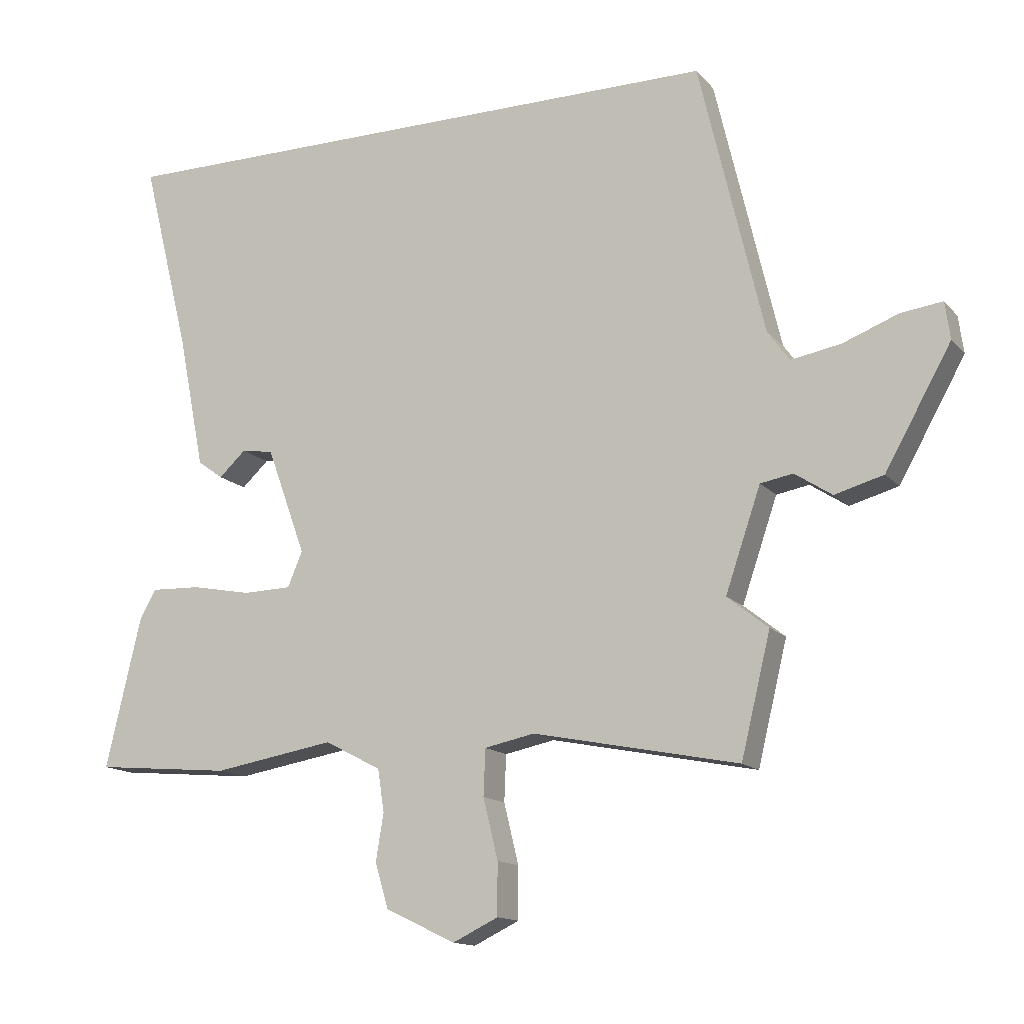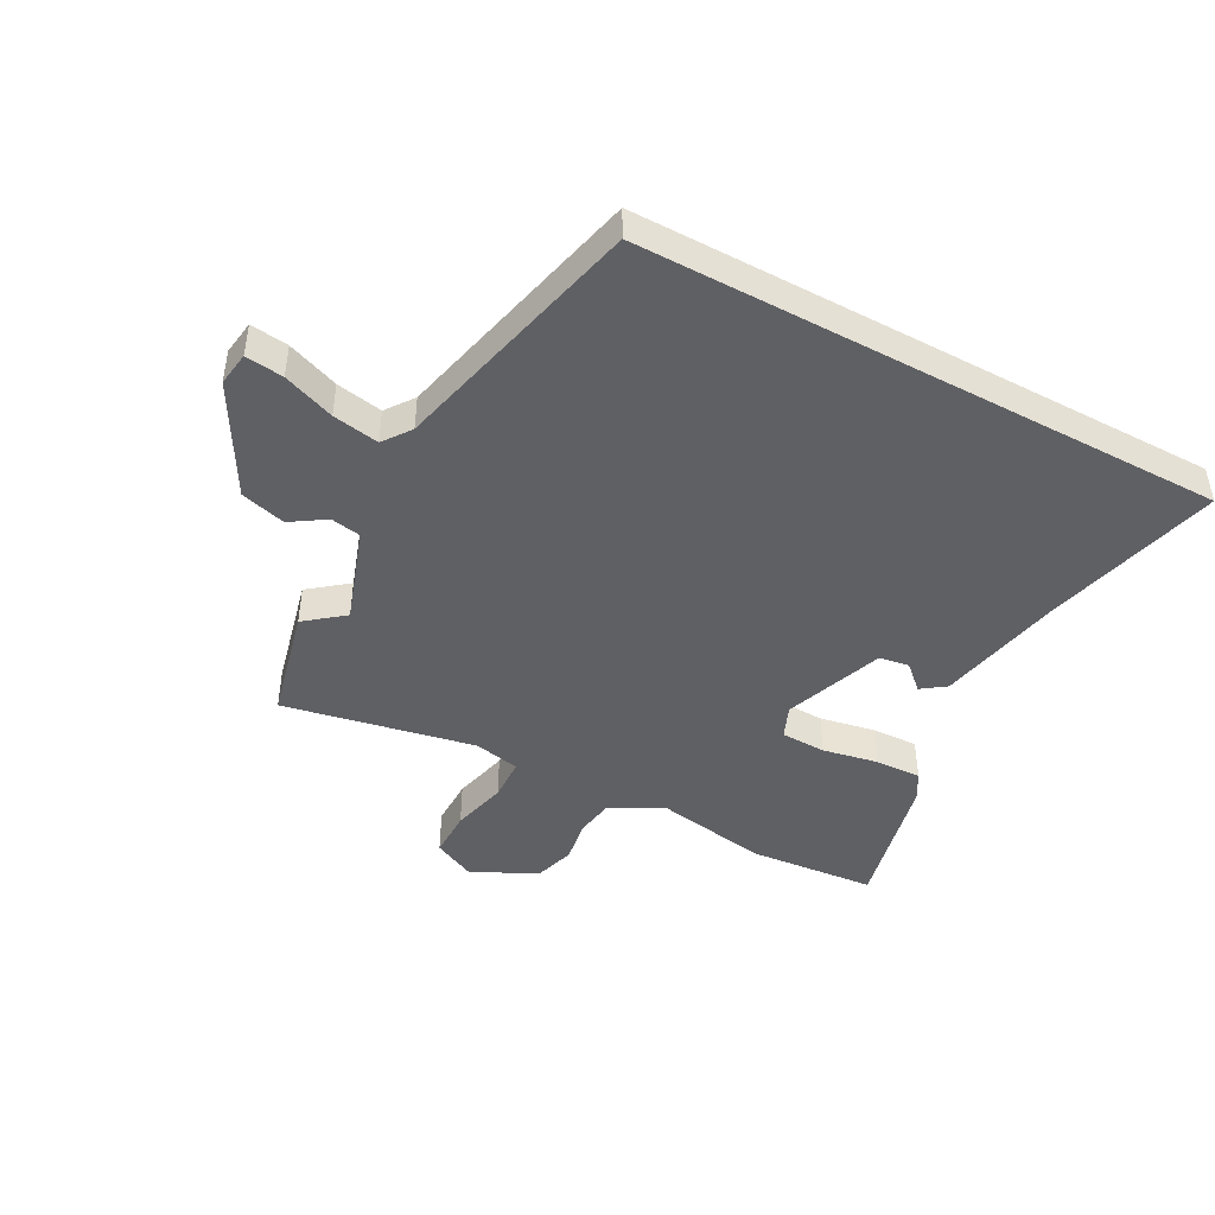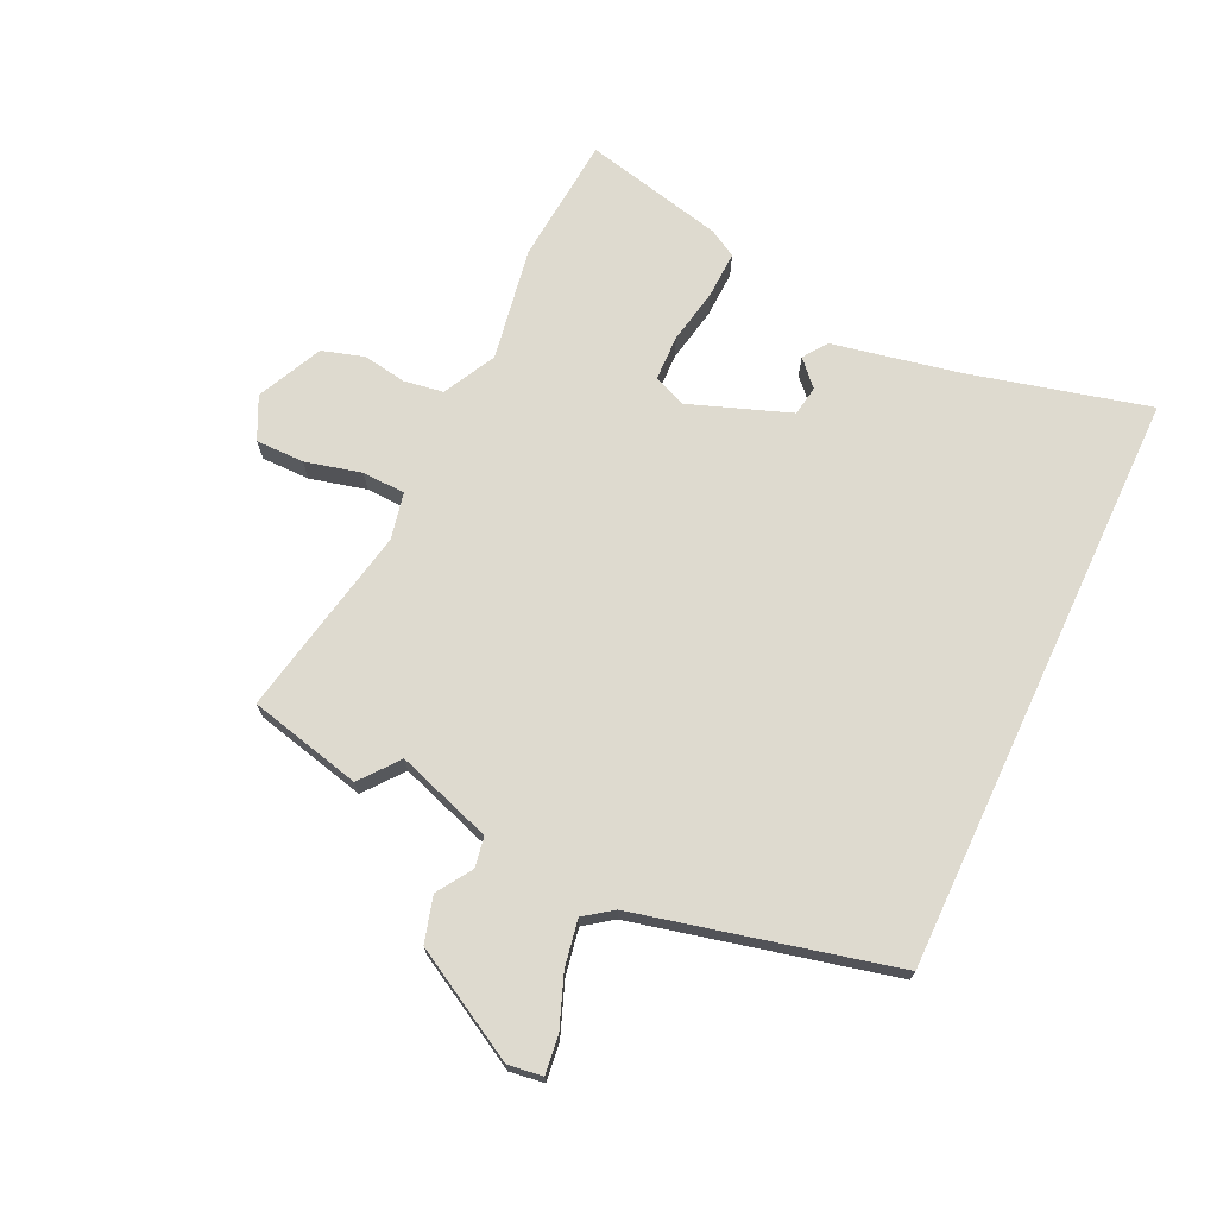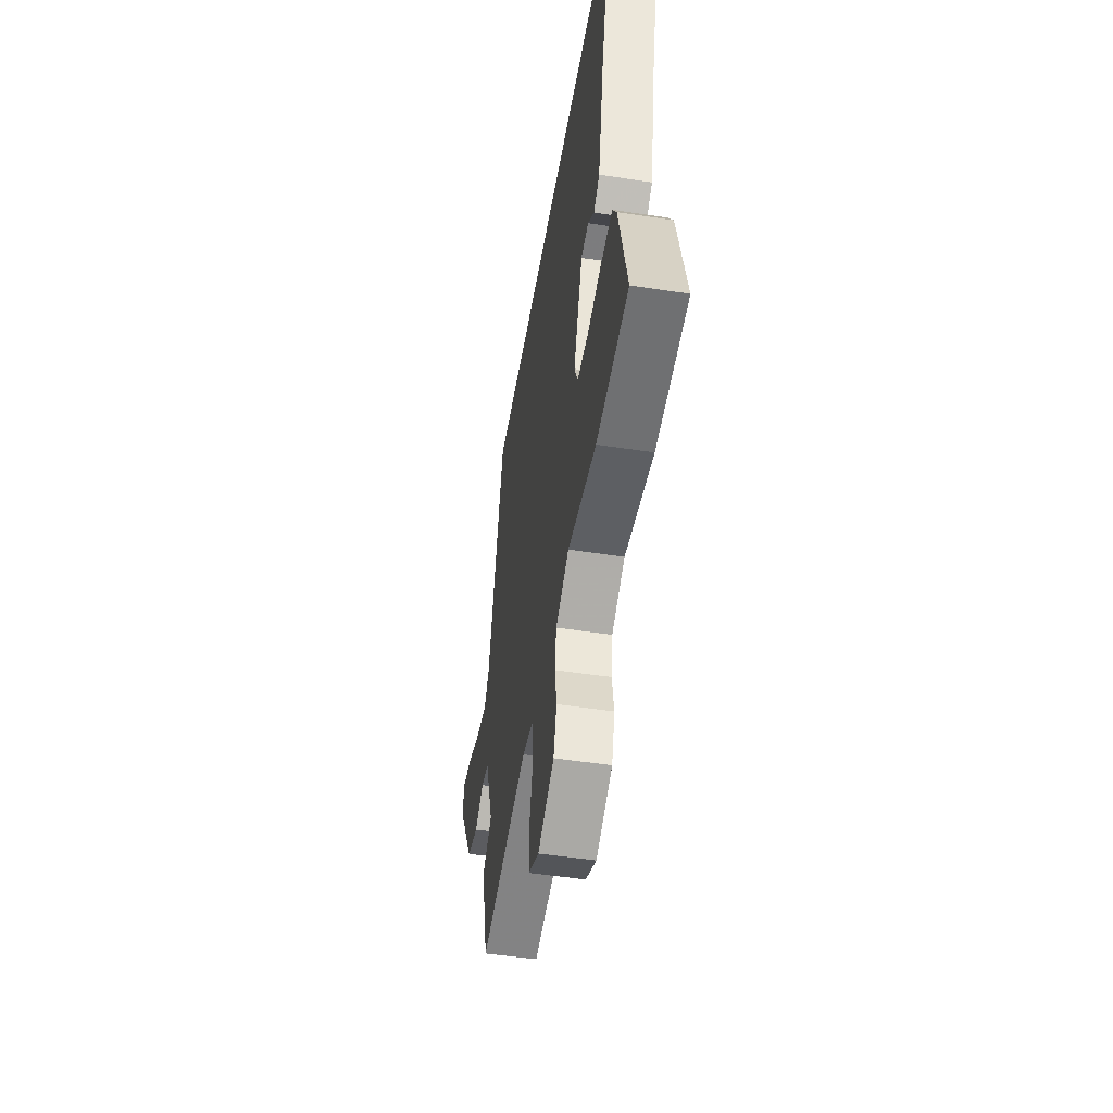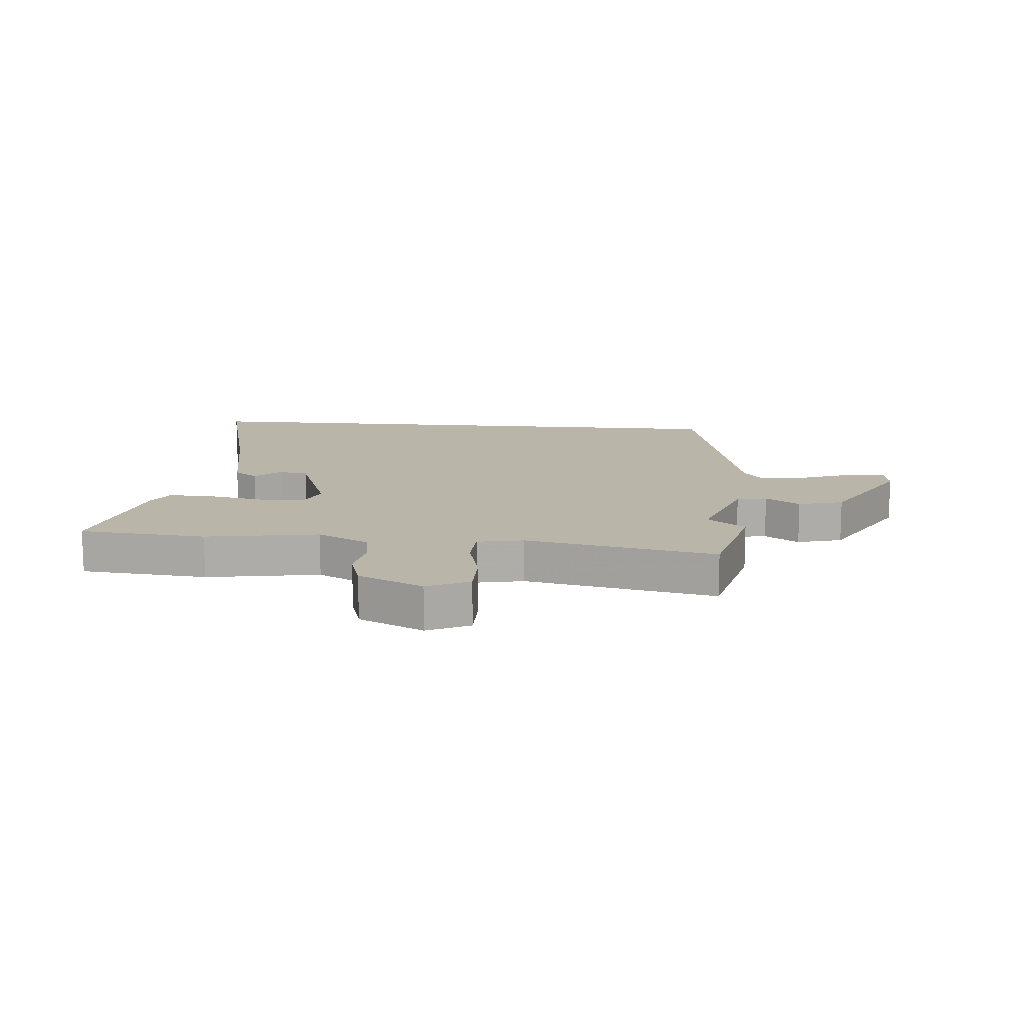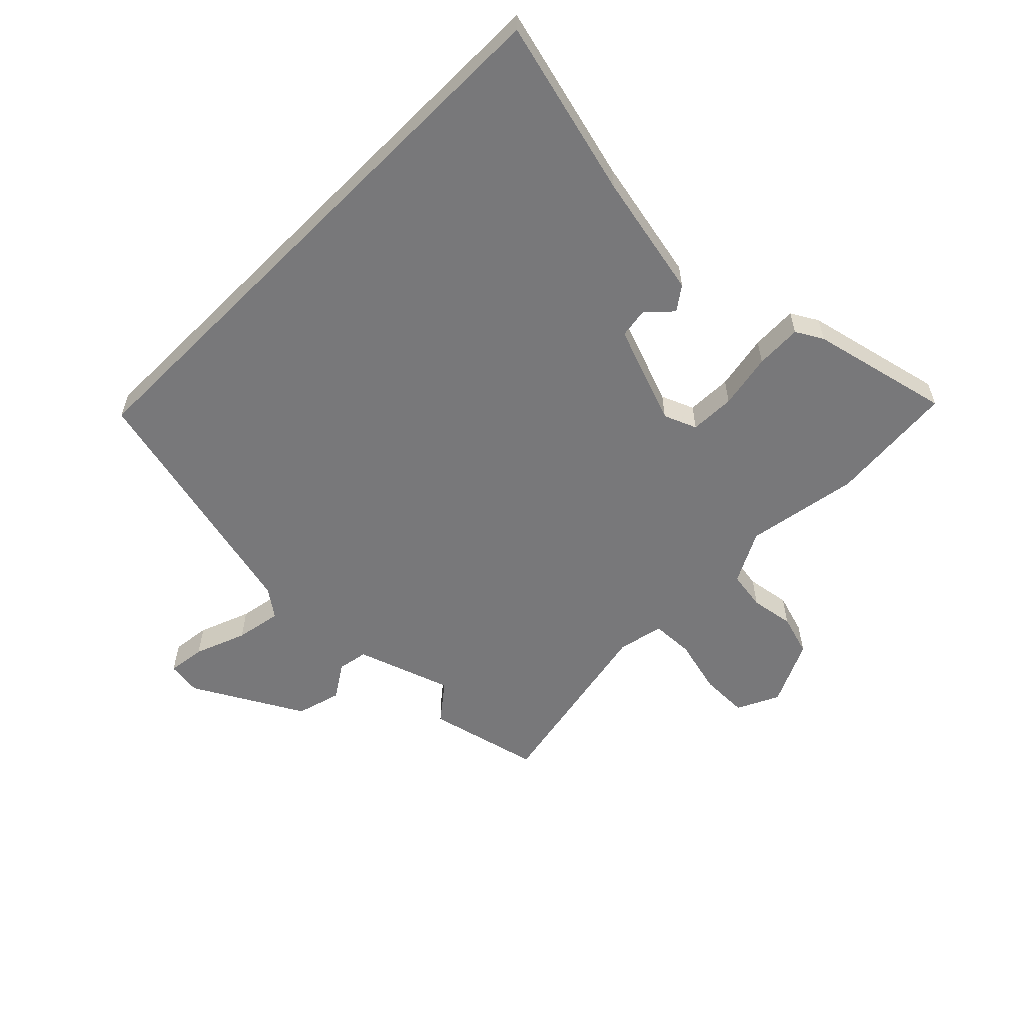
<metadata>
{"format":"obj","ext":"obj","renderer":"f3d","projection":"perspective","resolution":1024,"background":"white","views":[{"elev":-14.1,"azim":-154.4,"up":"+Z"},{"elev":-45.1,"azim":-28.4,"up":"+Y"},{"elev":71.0,"azim":-64.9,"up":"+Y"},{"elev":-49.8,"azim":80.4,"up":"+Z"},{"elev":13.4,"azim":-174.9,"up":"+Y"},{"elev":-57.5,"azim":45.1,"up":"+Y"}]}
</metadata>
<code>
v 0.583 0.07 -0.493
v 0.369 0.07 -0.512
v 0.179 0.07 -0.48
v 0.091 0.07 -0.526
v 0.081 0.07 -0.592
v 0.093 0.07 -0.665
v 0.072 0.07 -0.735
v -0.037 0.07 -0.787
v -0.108 0.07 -0.753
v -0.108 0.07 -0.672
v -0.085 0.07 -0.578
v -0.088 0.07 -0.506
v -0.166 0.07 -0.49
v -0.487 0.07 -0.554
v -0.533 0.07 -0.365
v -0.469 0.07 -0.314
v -0.524 0.07 -0.154
v -0.575 0.07 -0.145
v -0.633 0.07 -0.183
v -0.709 0.07 -0.162
v -0.812 0.07 0.021
v -0.804 0.07 0.079
v -0.74 0.07 0.071
v -0.653 0.07 0.038
v -0.575 0.07 0.024
v -0.541 0.07 0.071
v -0.44 0.07 0.5
v 0.542 0.07 0.5
v 0.467 0.07 0.2
v 0.425 0.07 -0.011
v 0.385 0.07 -0.04
v 0.343 0.07 -0.001
v 0.293 0.07 -0.009
v 0.232 0.07 -0.177
v 0.255 0.07 -0.232
v 0.331 0.07 -0.234
v 0.424 0.07 -0.216
v 0.502 0.07 -0.213
v 0.528 0.07 -0.258
v 0.583 0 -0.493
v 0.369 0 -0.512
v 0.179 0 -0.48
v 0.091 0 -0.526
v 0.081 0 -0.592
v 0.093 0 -0.665
v 0.072 0 -0.735
v -0.037 0 -0.787
v -0.108 0 -0.753
v -0.108 0 -0.672
v -0.085 0 -0.578
v -0.088 0 -0.506
v -0.166 0 -0.49
v -0.487 0 -0.554
v -0.533 0 -0.365
v -0.469 0 -0.314
v -0.524 0 -0.154
v -0.575 0 -0.145
v -0.633 0 -0.183
v -0.709 0 -0.162
v -0.812 0 0.021
v -0.804 0 0.079
v -0.74 0 0.071
v -0.653 0 0.038
v -0.575 0 0.024
v -0.541 0 0.071
v -0.44 0 0.5
v 0.542 0 0.5
v 0.467 0 0.2
v 0.425 0 -0.011
v 0.385 0 -0.04
v 0.343 0 -0.001
v 0.293 0 -0.009
v 0.232 0 -0.177
v 0.255 0 -0.232
v 0.331 0 -0.234
v 0.424 0 -0.216
v 0.502 0 -0.213
v 0.528 0 -0.258
f 36 37 38 39
f 35 36 39 1
f 29 30 31 32
f 29 32 33
f 26 27 28 29
f 25 26 29 33
f 21 22 23 24
f 21 24 25
f 18 19 20 21
f 17 18 21 25
f 16 17 25 33
f 13 14 15 16
f 12 13 16 33
f 8 9 10 11
f 5 6 7 8
f 4 5 8 11
f 3 4 11 12
f 35 1 2 3
f 34 35 3 12
f 12 33 34
f 78 77 76 75
f 40 78 75 74
f 71 70 69 68
f 72 71 68
f 68 67 66 65
f 72 68 65 64
f 63 62 61 60
f 64 63 60
f 60 59 58 57
f 64 60 57 56
f 72 64 56 55
f 55 54 53 52
f 72 55 52 51
f 50 49 48 47
f 47 46 45 44
f 50 47 44 43
f 51 50 43 42
f 42 41 40 74
f 51 42 74 73
f 73 72 51
f 1 40 41 2
f 2 41 42 3
f 3 42 43 4
f 4 43 44 5
f 5 44 45 6
f 6 45 46 7
f 7 46 47 8
f 8 47 48 9
f 9 48 49 10
f 10 49 50 11
f 11 50 51 12
f 12 51 52 13
f 13 52 53 14
f 14 53 54 15
f 15 54 55 16
f 16 55 56 17
f 17 56 57 18
f 18 57 58 19
f 19 58 59 20
f 20 59 60 21
f 21 60 61 22
f 22 61 62 23
f 23 62 63 24
f 24 63 64 25
f 25 64 65 26
f 26 65 66 27
f 27 66 67 28
f 28 67 68 29
f 29 68 69 30
f 30 69 70 31
f 31 70 71 32
f 32 71 72 33
f 33 72 73 34
f 34 73 74 35
f 35 74 75 36
f 36 75 76 37
f 37 76 77 38
f 38 77 78 39
f 39 78 40 1

</code>
